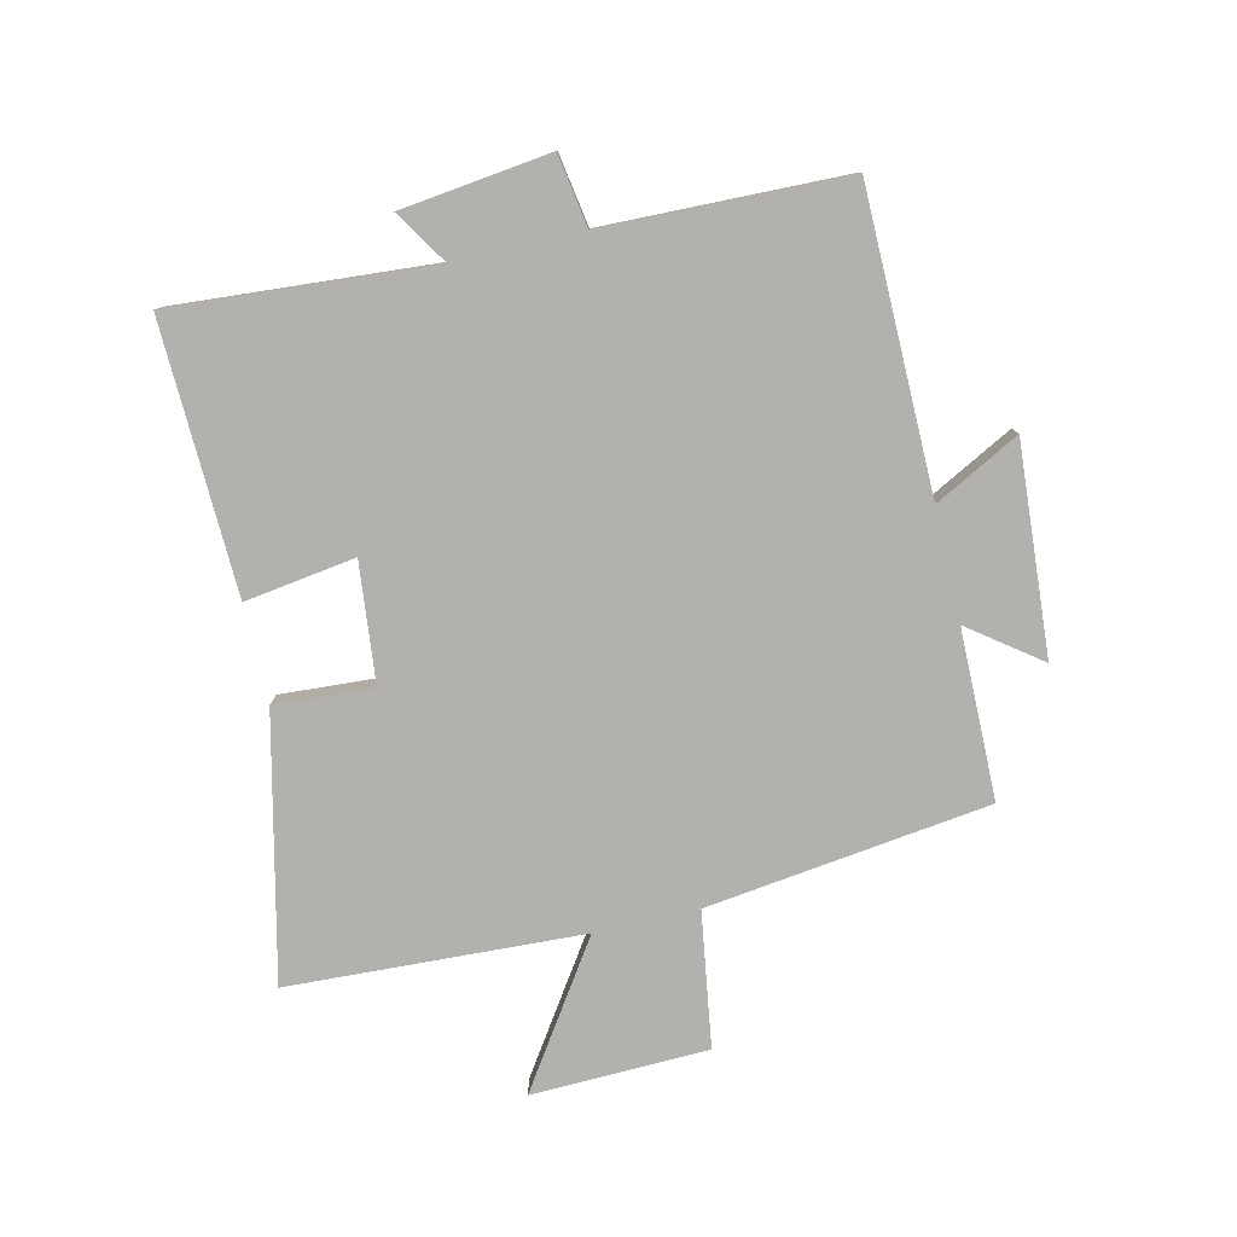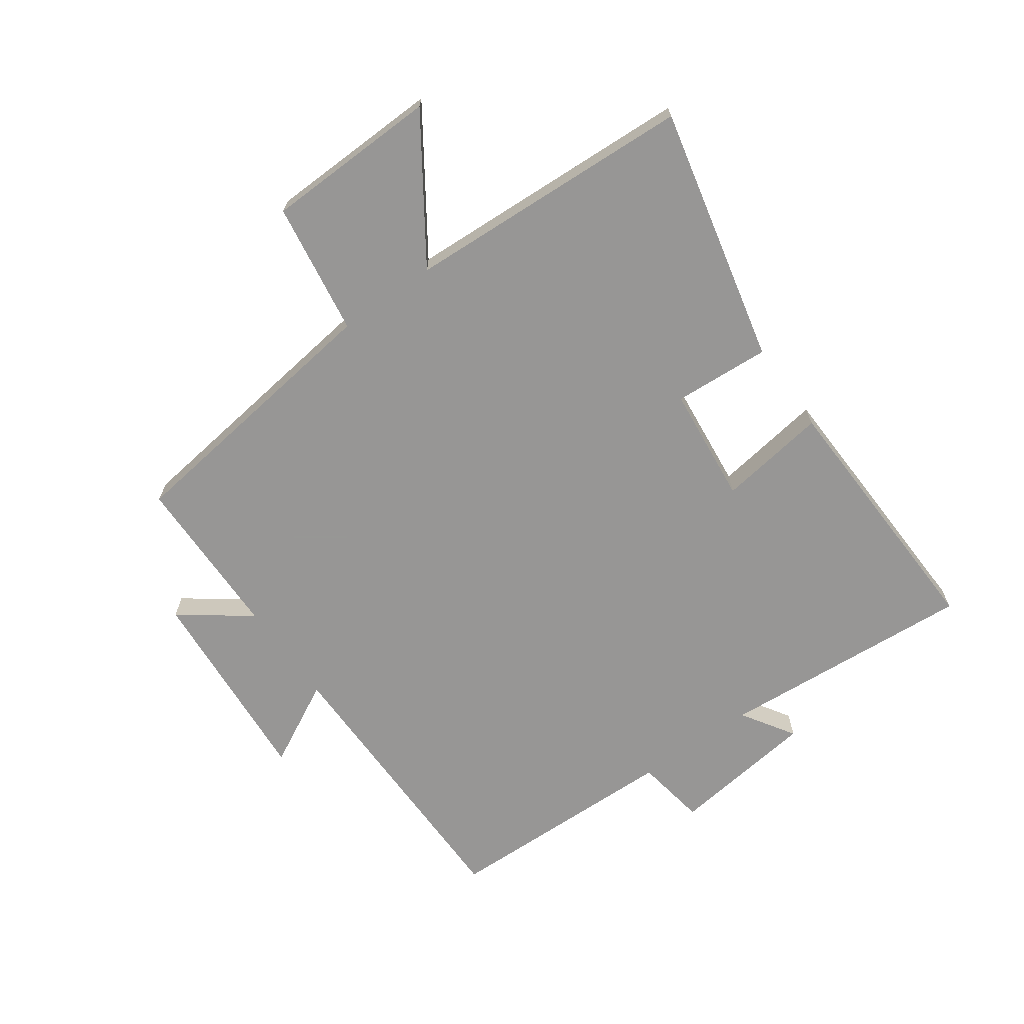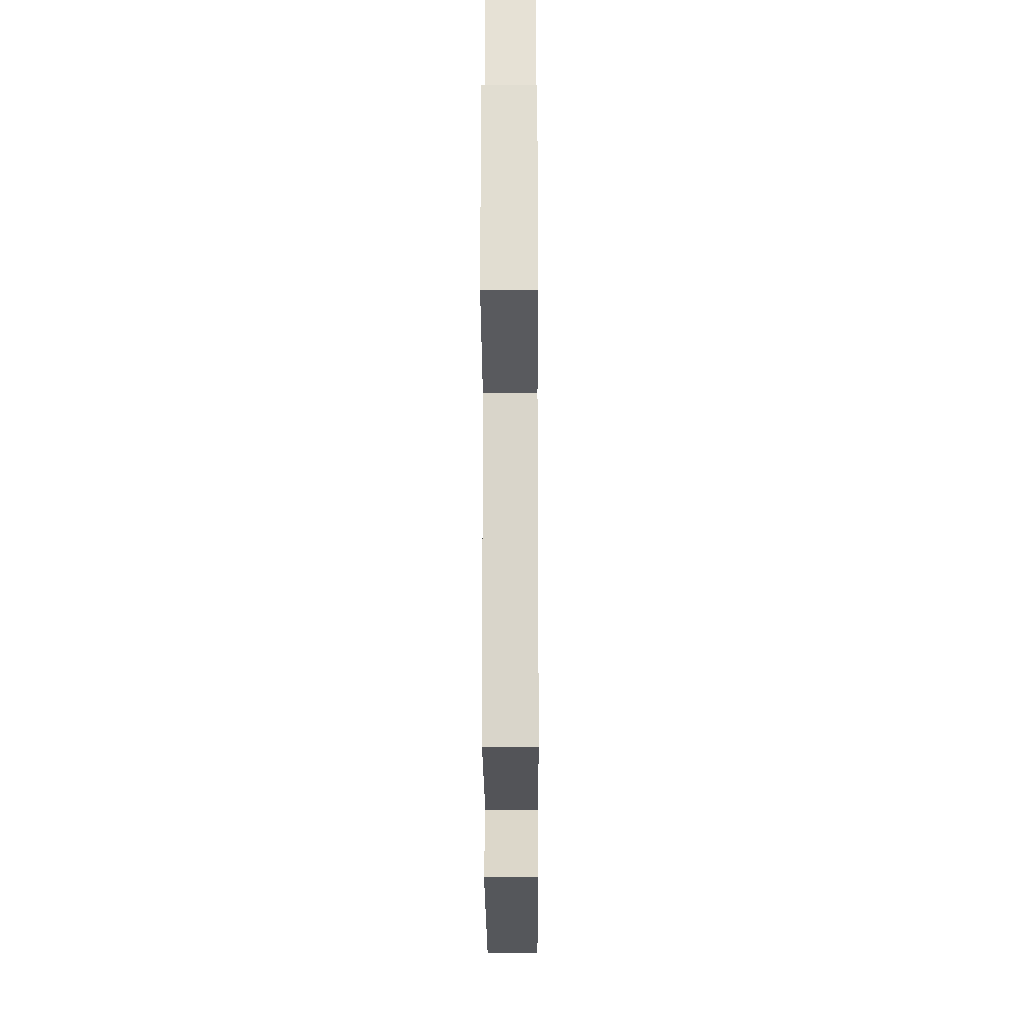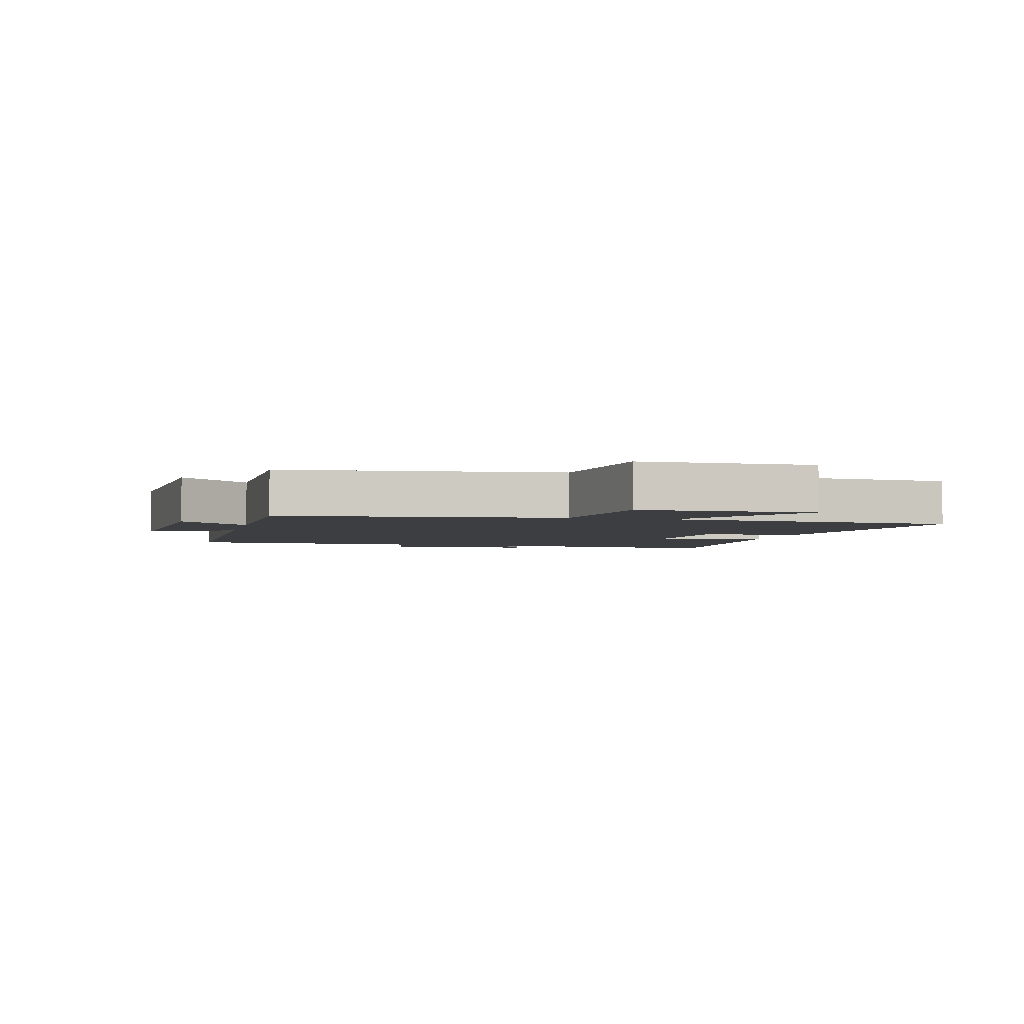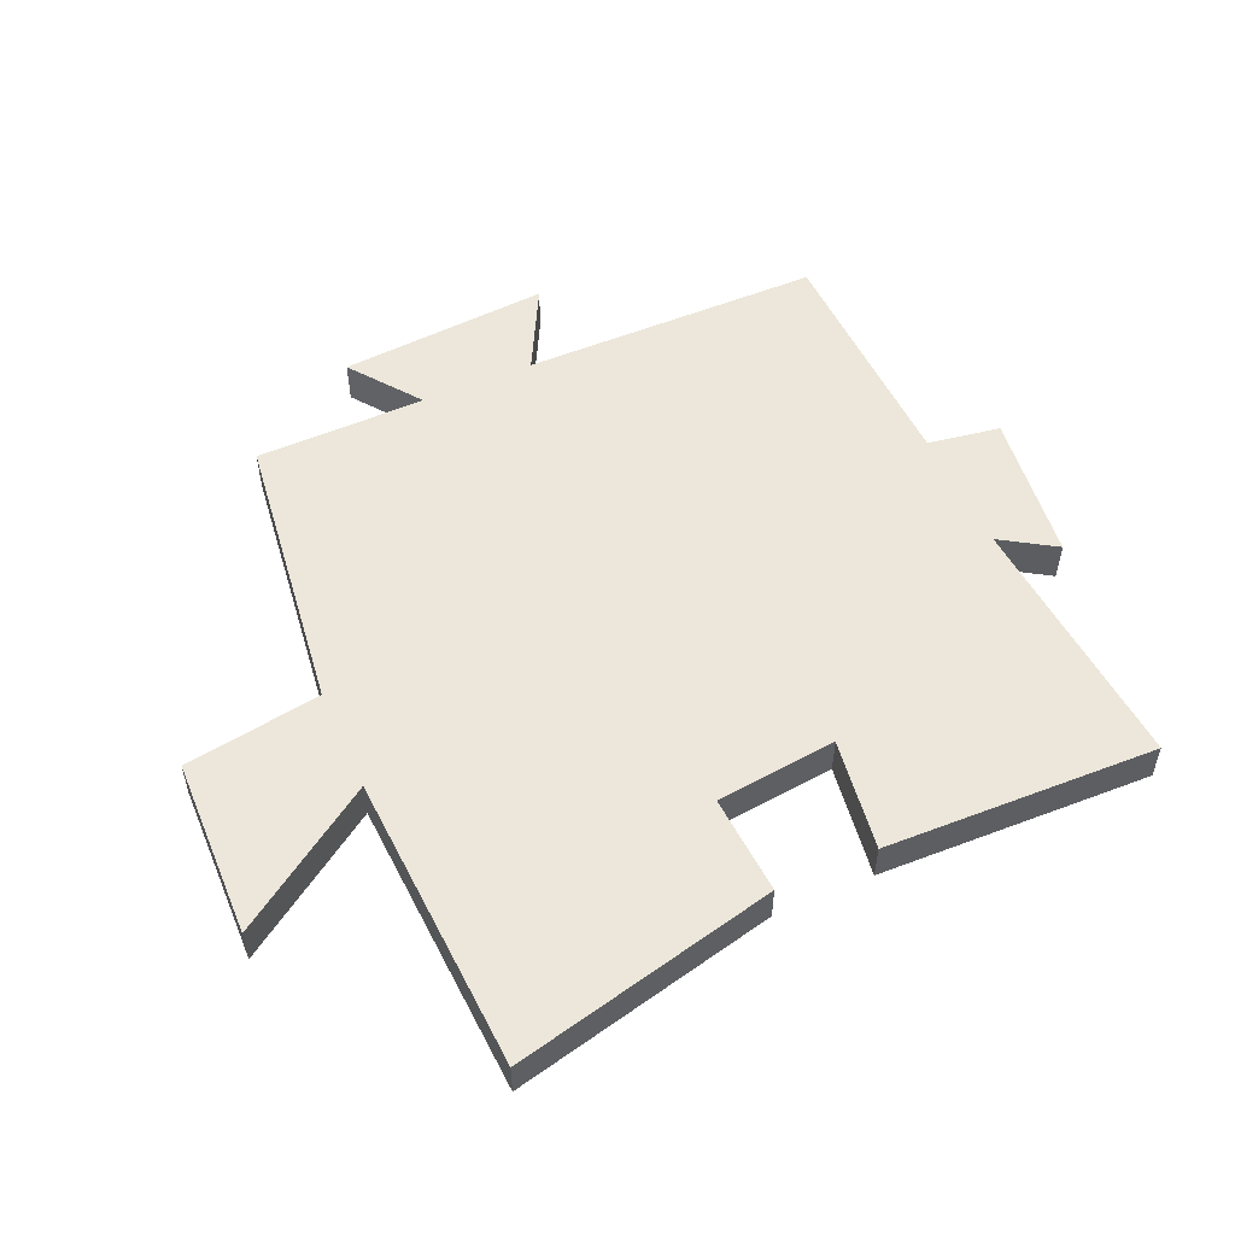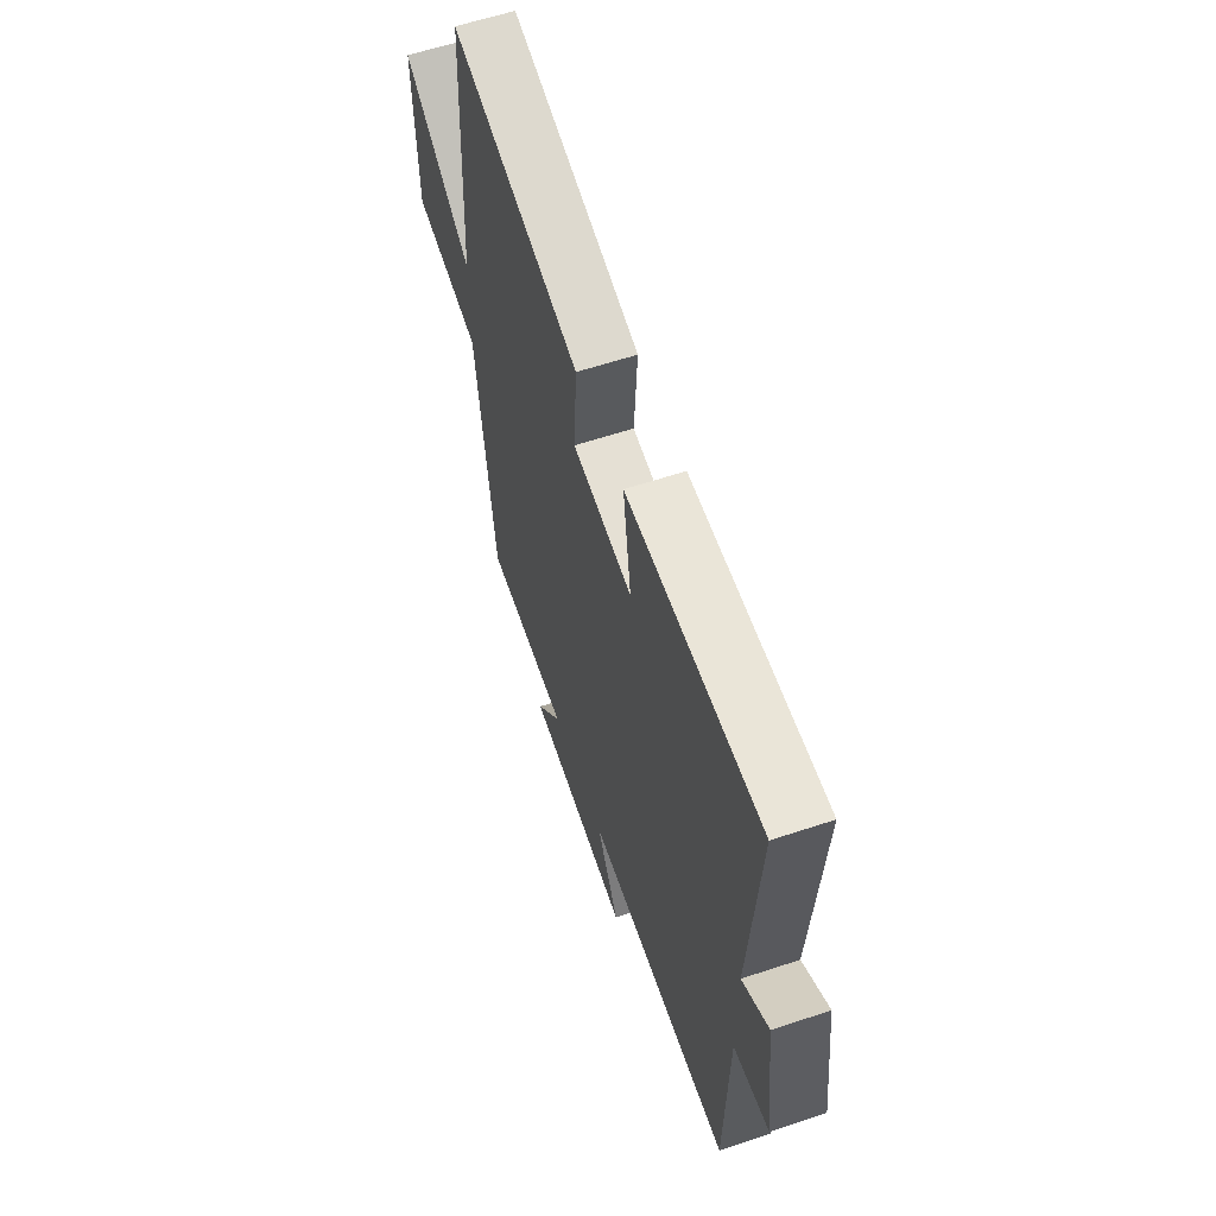
<metadata>
{"format":"obj","ext":"obj","renderer":"f3d","projection":"perspective","resolution":1024,"background":"white","views":[{"elev":-79.2,"azim":103.1,"up":"+Y"},{"elev":-68.0,"azim":-54.5,"up":"+Y"},{"elev":-22.8,"azim":-89.7,"up":"+Z"},{"elev":-3.4,"azim":-104.2,"up":"+Y"},{"elev":53.4,"azim":-24.0,"up":"+Y"},{"elev":60.2,"azim":71.2,"up":"+Z"}]}
</metadata>
<code>
v 0.49 0.07 -0.496
v 0.011 0.07 -0.5
v 0.083 0.07 -0.637
v -0.253 0.07 -0.613
v -0.169 0.07 -0.5
v -0.441 0.07 -0.497
v -0.5 0.07 -0.042
v -0.717 0.07 -0.009
v -0.725 0.07 0.275
v -0.5 0.07 0.124
v -0.477 0.07 0.596
v -0.058 0.07 0.5
v -0.068 0.07 0.342
v 0.124 0.07 0.322
v 0.098 0.07 0.5
v 0.531 0.07 0.515
v 0.5 0.07 0.097
v 0.586 0.07 0.152
v 0.616 0.07 -0.088
v 0.5 0.07 -0.107
v 0.49 0 -0.496
v 0.011 0 -0.5
v 0.083 0 -0.637
v -0.253 0 -0.613
v -0.169 0 -0.5
v -0.441 0 -0.497
v -0.5 0 -0.042
v -0.717 0 -0.009
v -0.725 0 0.275
v -0.5 0 0.124
v -0.477 0 0.596
v -0.058 0 0.5
v -0.068 0 0.342
v 0.124 0 0.322
v 0.098 0 0.5
v 0.531 0 0.515
v 0.5 0 0.097
v 0.586 0 0.152
v 0.616 0 -0.088
v 0.5 0 -0.107
f 17 18 19 20
f 17 20 1 2
f 14 15 16 17
f 13 14 17 2
f 10 11 12 13
f 10 13 2
f 7 8 9 10
f 5 6 7 10
f 5 10 2 3
f 3 4 5
f 40 39 38 37
f 22 21 40 37
f 37 36 35 34
f 22 37 34 33
f 33 32 31 30
f 22 33 30
f 30 29 28 27
f 30 27 26 25
f 23 22 30 25
f 25 24 23
f 1 21 22 2
f 2 22 23 3
f 3 23 24 4
f 4 24 25 5
f 5 25 26 6
f 6 26 27 7
f 7 27 28 8
f 8 28 29 9
f 9 29 30 10
f 10 30 31 11
f 11 31 32 12
f 12 32 33 13
f 13 33 34 14
f 14 34 35 15
f 15 35 36 16
f 16 36 37 17
f 17 37 38 18
f 18 38 39 19
f 19 39 40 20
f 20 40 21 1

</code>
